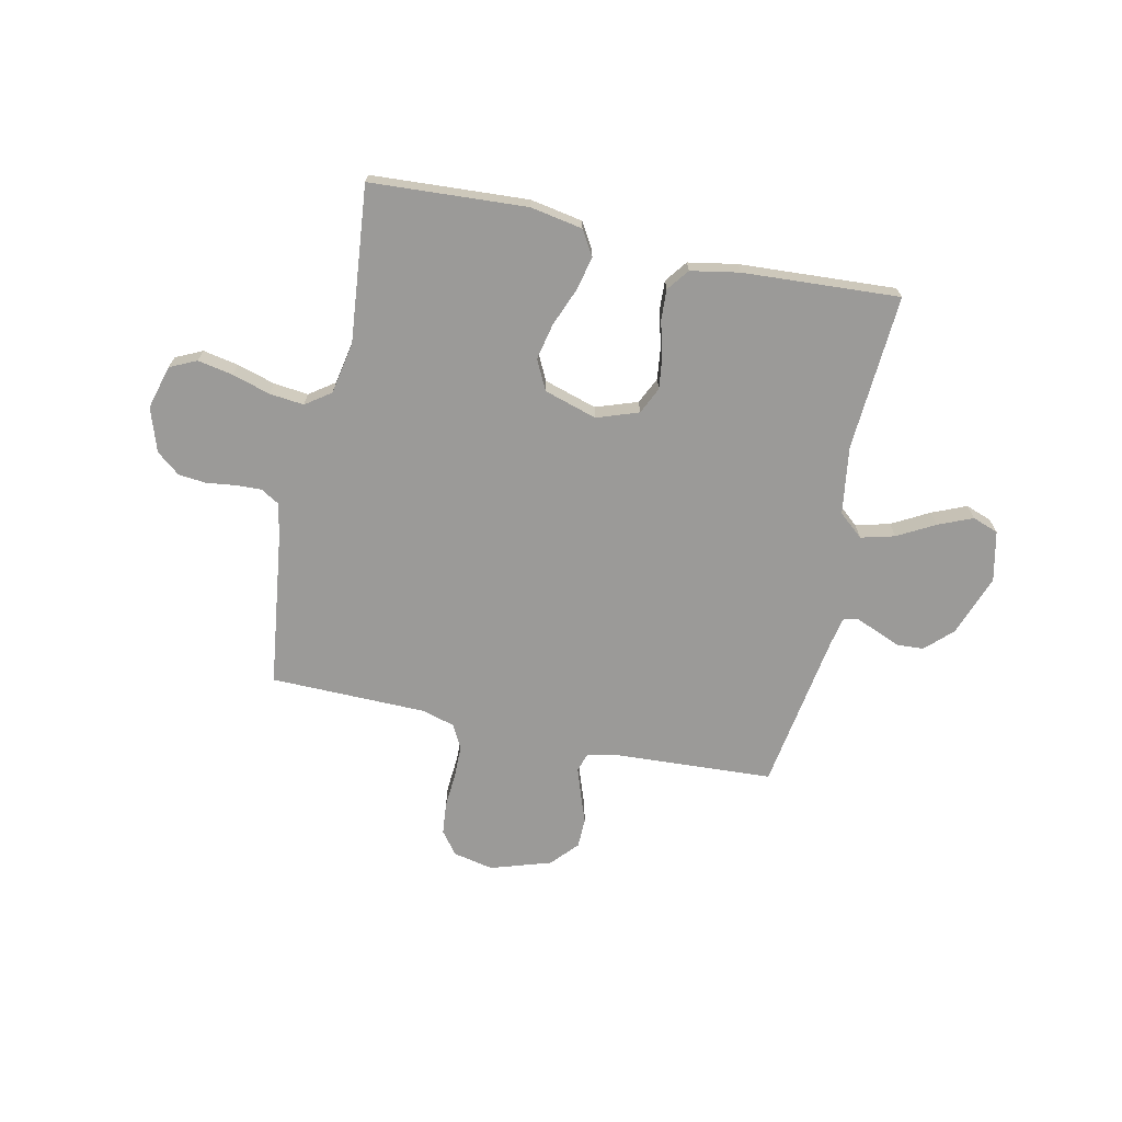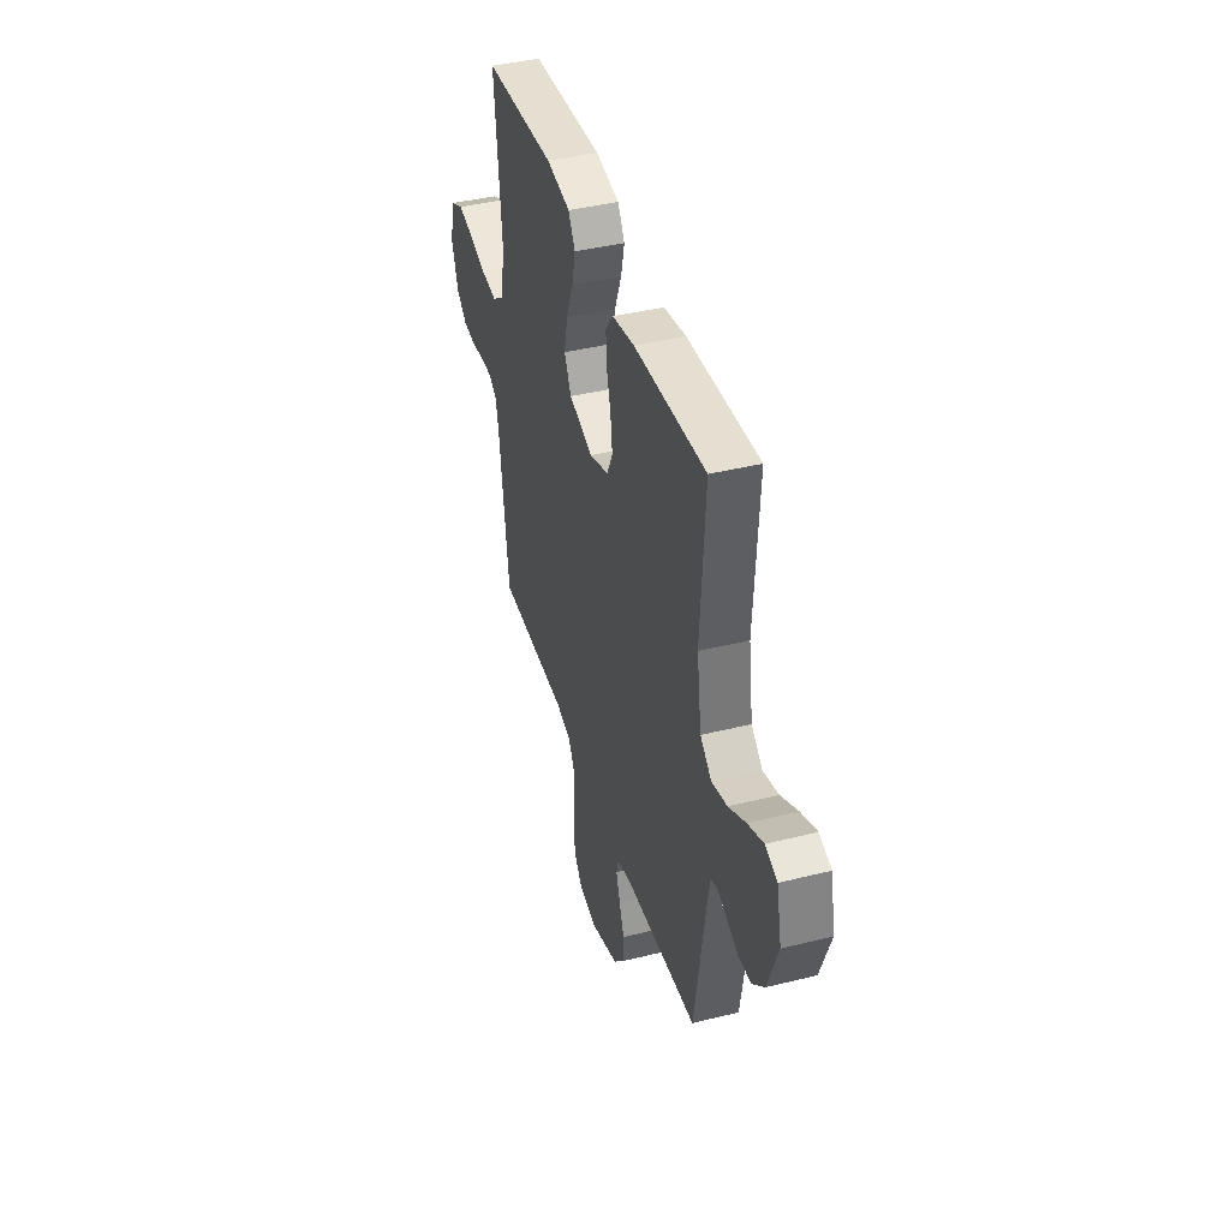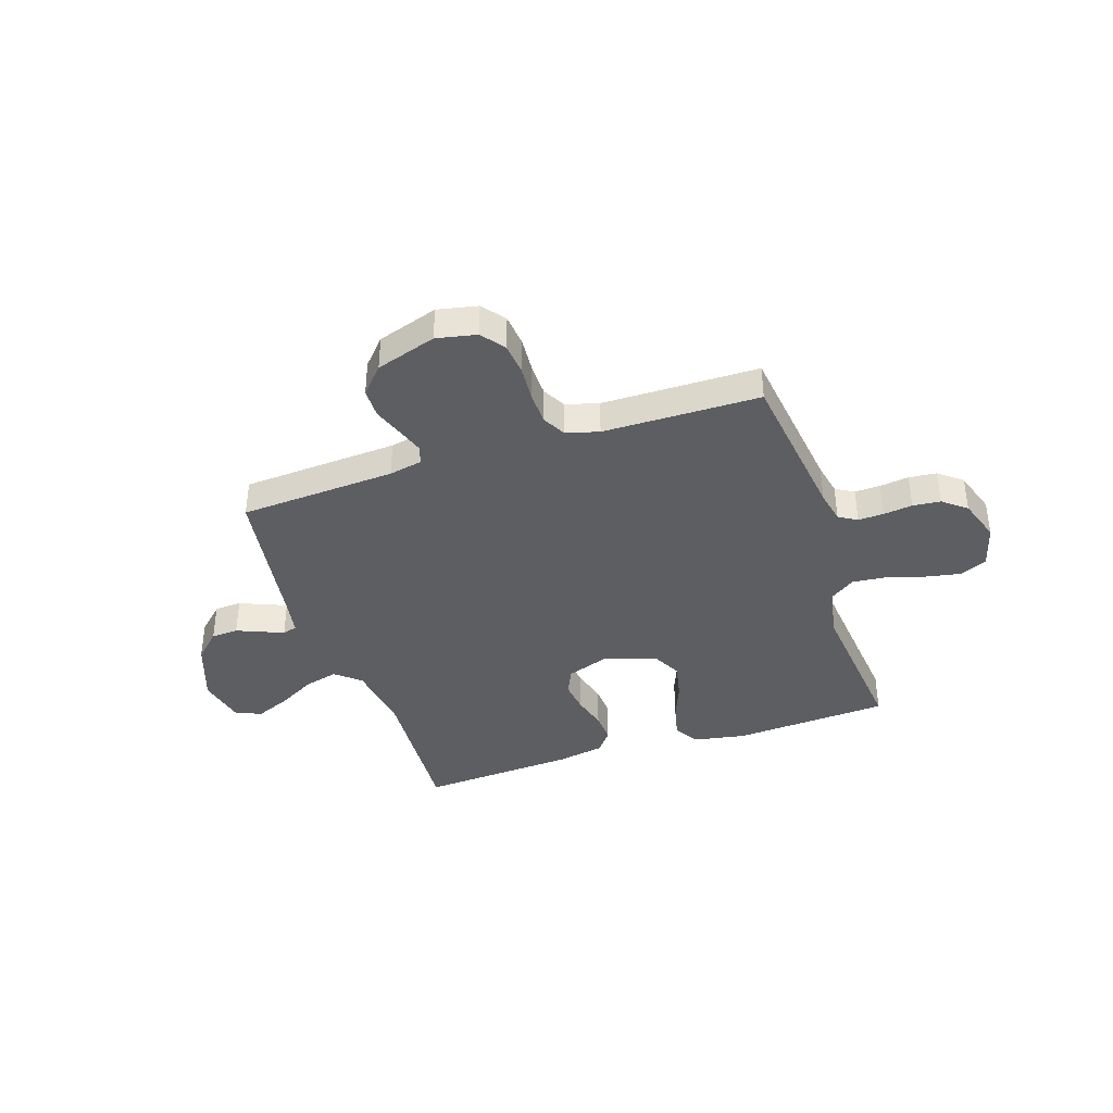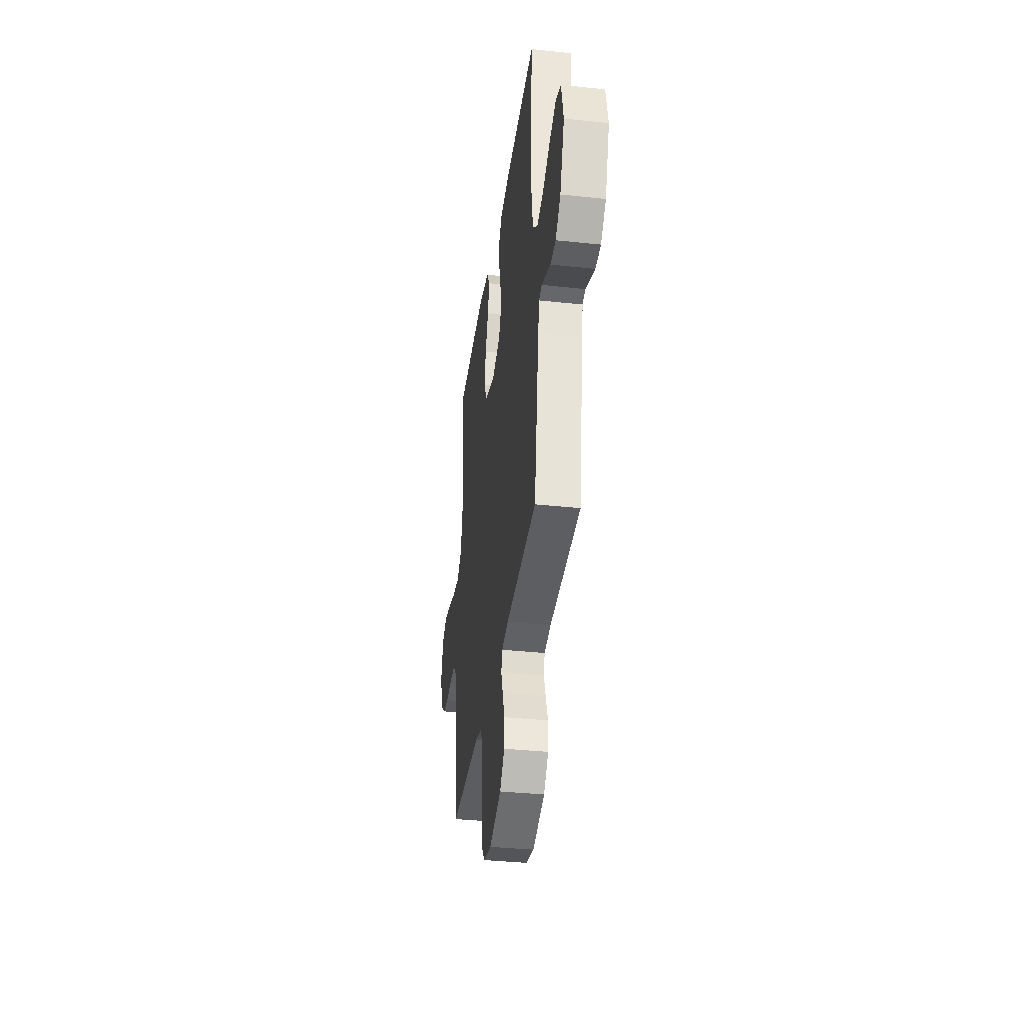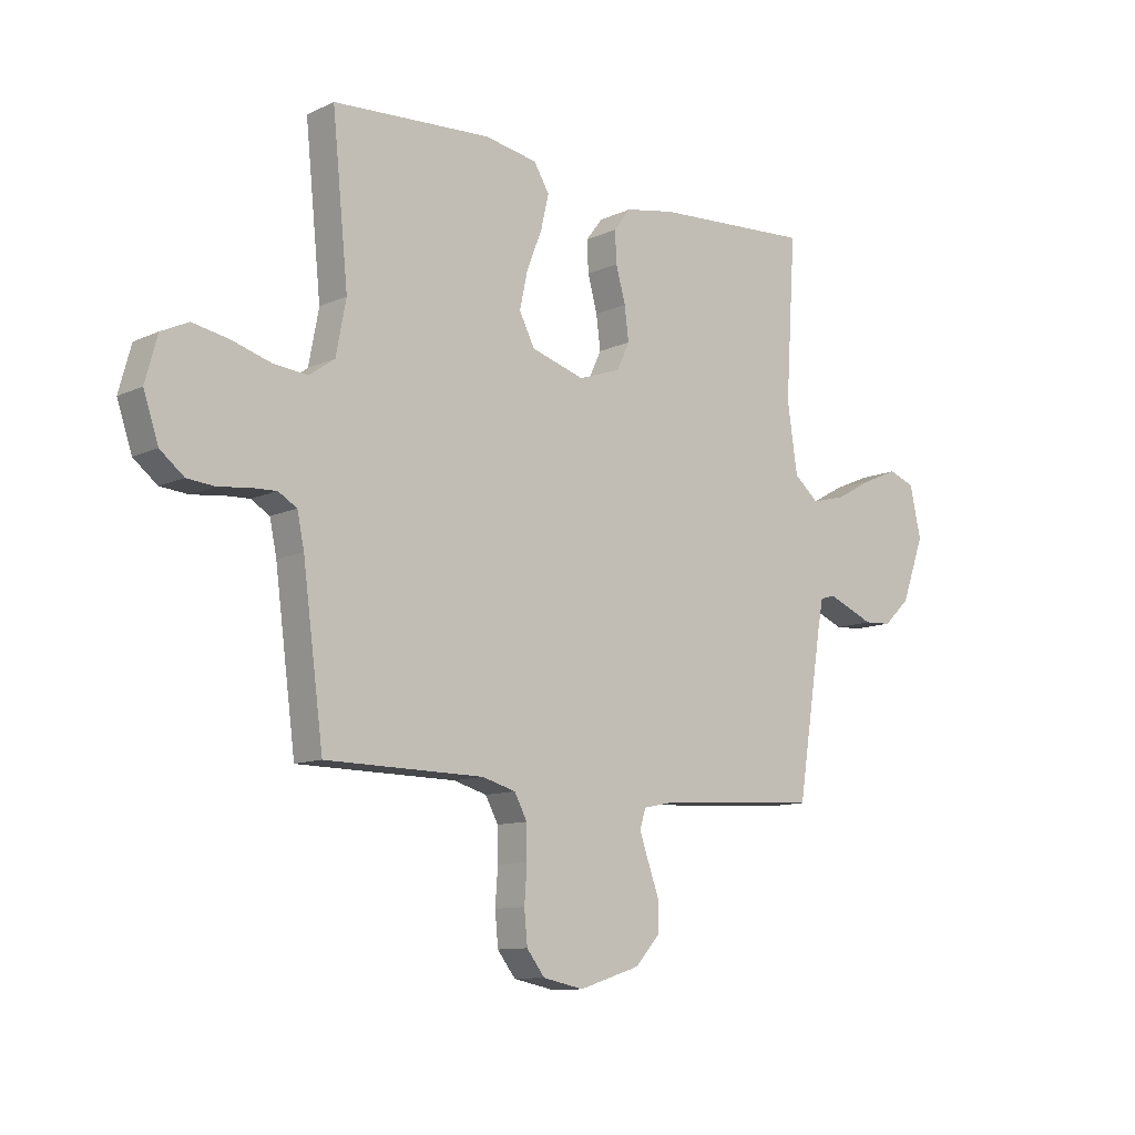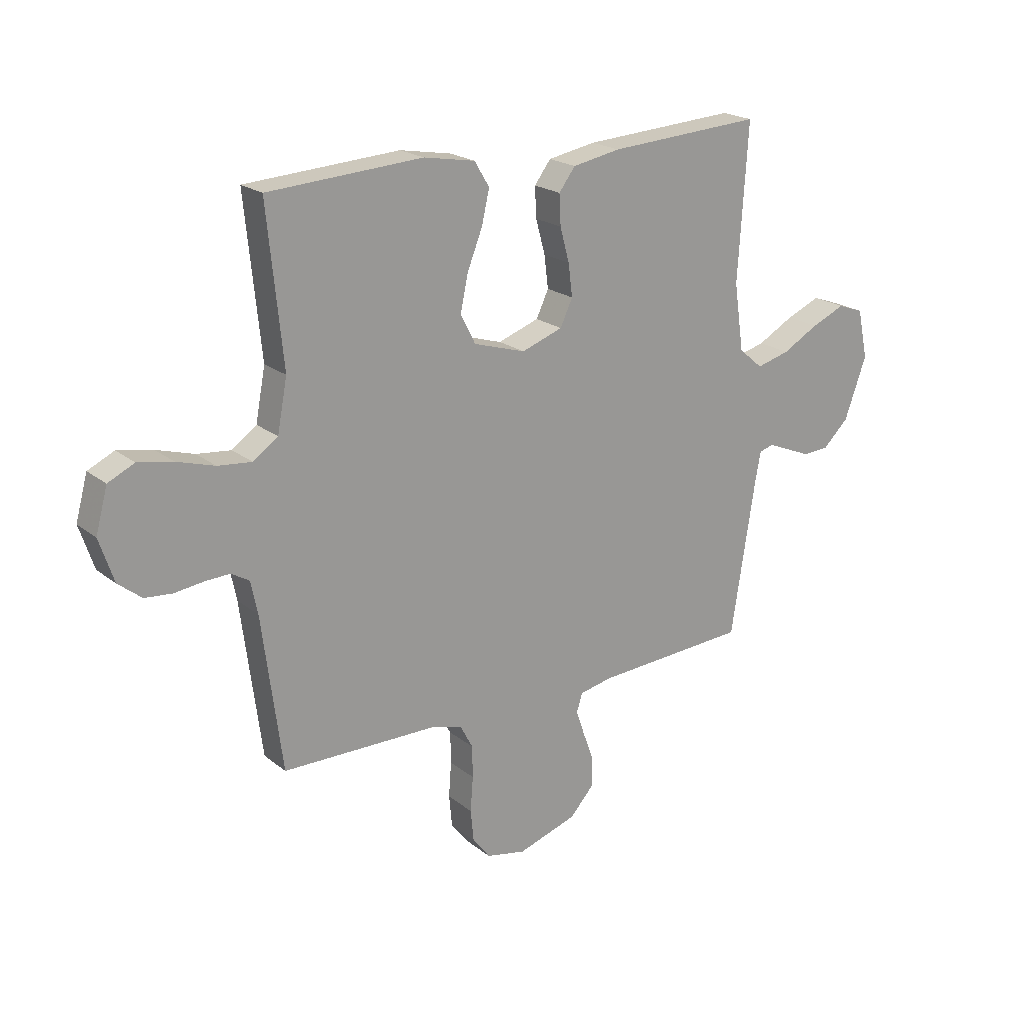
<metadata>
{"format":"obj","ext":"obj","renderer":"f3d","projection":"perspective","resolution":1024,"background":"white","views":[{"elev":-69.3,"azim":-12.2,"up":"+Y"},{"elev":41.2,"azim":73.2,"up":"+Z"},{"elev":-39.0,"azim":-161.6,"up":"+Y"},{"elev":-36.1,"azim":82.0,"up":"+Z"},{"elev":-10.7,"azim":-41.2,"up":"+Z"},{"elev":20.8,"azim":-35.8,"up":"+Z"}]}
</metadata>
<code>
v 0.5 0.07 0.5
v 0.481 0.07 0.2
v 0.5 0.07 0.07
v 0.547 0.07 0.03
v 0.612 0.07 0.047
v 0.683 0.07 0.086
v 0.749 0.07 0.114
v 0.799 0.07 0.096
v 0.82 0.07 0
v 0.777 0.07 -0.119
v 0.727 0.07 -0.167
v 0.675 0.07 -0.17
v 0.627 0.07 -0.15
v 0.586 0.07 -0.133
v 0.558 0.07 -0.141
v 0.547 0.07 -0.2
v 0.5 0.07 -0.5
v 0.2 0.07 -0.517
v 0.136 0.07 -0.53
v 0.125 0.07 -0.566
v 0.142 0.07 -0.616
v 0.163 0.07 -0.674
v 0.162 0.07 -0.731
v 0.116 0.07 -0.782
v 0 0.07 -0.819
v -0.077 0.07 -0.803
v -0.111 0.07 -0.759
v -0.117 0.07 -0.697
v -0.112 0.07 -0.629
v -0.113 0.07 -0.567
v -0.137 0.07 -0.522
v -0.2 0.07 -0.504
v -0.5 0.07 -0.5
v -0.539 0.07 -0.2
v -0.552 0.07 -0.137
v -0.587 0.07 -0.116
v -0.636 0.07 -0.118
v -0.692 0.07 -0.125
v -0.745 0.07 -0.12
v -0.79 0.07 -0.084
v -0.818 0.07 0
v -0.795 0.07 0.084
v -0.744 0.07 0.108
v -0.676 0.07 0.095
v -0.603 0.07 0.073
v -0.537 0.07 0.066
v -0.489 0.07 0.1
v -0.47 0.07 0.2
v -0.5 0.07 0.5
v -0.2 0.07 0.518
v -0.1 0.07 0.5
v -0.071 0.07 0.452
v -0.086 0.07 0.387
v -0.115 0.07 0.314
v -0.13 0.07 0.244
v -0.101 0.07 0.187
v 0 0.07 0.156
v 0.08 0.07 0.184
v 0.104 0.07 0.235
v 0.096 0.07 0.298
v 0.078 0.07 0.364
v 0.075 0.07 0.423
v 0.107 0.07 0.465
v 0.2 0.07 0.482
v 0.5 0 0.5
v 0.481 0 0.2
v 0.5 0 0.07
v 0.547 0 0.03
v 0.612 0 0.047
v 0.683 0 0.086
v 0.749 0 0.114
v 0.799 0 0.096
v 0.82 0 0
v 0.777 0 -0.119
v 0.727 0 -0.167
v 0.675 0 -0.17
v 0.627 0 -0.15
v 0.586 0 -0.133
v 0.558 0 -0.141
v 0.547 0 -0.2
v 0.5 0 -0.5
v 0.2 0 -0.517
v 0.136 0 -0.53
v 0.125 0 -0.566
v 0.142 0 -0.616
v 0.163 0 -0.674
v 0.162 0 -0.731
v 0.116 0 -0.782
v 0 0 -0.819
v -0.077 0 -0.803
v -0.111 0 -0.759
v -0.117 0 -0.697
v -0.112 0 -0.629
v -0.113 0 -0.567
v -0.137 0 -0.522
v -0.2 0 -0.504
v -0.5 0 -0.5
v -0.539 0 -0.2
v -0.552 0 -0.137
v -0.587 0 -0.116
v -0.636 0 -0.118
v -0.692 0 -0.125
v -0.745 0 -0.12
v -0.79 0 -0.084
v -0.818 0 0
v -0.795 0 0.084
v -0.744 0 0.108
v -0.676 0 0.095
v -0.603 0 0.073
v -0.537 0 0.066
v -0.489 0 0.1
v -0.47 0 0.2
v -0.5 0 0.5
v -0.2 0 0.518
v -0.1 0 0.5
v -0.071 0 0.452
v -0.086 0 0.387
v -0.115 0 0.314
v -0.13 0 0.244
v -0.101 0 0.187
v 0 0 0.156
v 0.08 0 0.184
v 0.104 0 0.235
v 0.096 0 0.298
v 0.078 0 0.364
v 0.075 0 0.423
v 0.107 0 0.465
v 0.2 0 0.482
f 63 64 1 2
f 60 61 62 63
f 59 60 63 2
f 58 59 2 3
f 57 58 3 4
f 51 52 53 54
f 51 54 55
f 48 49 50 51
f 47 48 51 55
f 46 47 55 56
f 42 43 44 45
f 42 45 46
f 41 42 46
f 40 41 46
f 37 38 39 40
f 36 37 40 46
f 35 36 46 56
f 32 33 34
f 31 32 34 35
f 26 27 28 29
f 26 29 30
f 25 26 30
f 24 25 30
f 21 22 23 24
f 20 21 24 30
f 19 20 30 31
f 16 17 18
f 15 16 18 19
f 10 11 12 13
f 10 13 14
f 9 10 14
f 8 9 14 15
f 5 6 7 8
f 31 35 56 57
f 31 57 4
f 19 31 4 5
f 5 8 15 19
f 66 65 128 127
f 127 126 125 124
f 66 127 124 123
f 67 66 123 122
f 68 67 122 121
f 118 117 116 115
f 119 118 115
f 115 114 113 112
f 119 115 112 111
f 120 119 111 110
f 109 108 107 106
f 110 109 106
f 110 106 105
f 110 105 104
f 104 103 102 101
f 110 104 101 100
f 120 110 100 99
f 98 97 96
f 99 98 96 95
f 93 92 91 90
f 94 93 90
f 94 90 89
f 94 89 88
f 88 87 86 85
f 94 88 85 84
f 95 94 84 83
f 82 81 80
f 83 82 80 79
f 77 76 75 74
f 78 77 74
f 78 74 73
f 79 78 73 72
f 72 71 70 69
f 121 120 99 95
f 68 121 95
f 69 68 95 83
f 83 79 72 69
f 1 65 66 2
f 2 66 67 3
f 3 67 68 4
f 4 68 69 5
f 5 69 70 6
f 6 70 71 7
f 7 71 72 8
f 8 72 73 9
f 9 73 74 10
f 10 74 75 11
f 11 75 76 12
f 12 76 77 13
f 13 77 78 14
f 14 78 79 15
f 15 79 80 16
f 16 80 81 17
f 17 81 82 18
f 18 82 83 19
f 19 83 84 20
f 20 84 85 21
f 21 85 86 22
f 22 86 87 23
f 23 87 88 24
f 24 88 89 25
f 25 89 90 26
f 26 90 91 27
f 27 91 92 28
f 28 92 93 29
f 29 93 94 30
f 30 94 95 31
f 31 95 96 32
f 32 96 97 33
f 33 97 98 34
f 34 98 99 35
f 35 99 100 36
f 36 100 101 37
f 37 101 102 38
f 38 102 103 39
f 39 103 104 40
f 40 104 105 41
f 41 105 106 42
f 42 106 107 43
f 43 107 108 44
f 44 108 109 45
f 45 109 110 46
f 46 110 111 47
f 47 111 112 48
f 48 112 113 49
f 49 113 114 50
f 50 114 115 51
f 51 115 116 52
f 52 116 117 53
f 53 117 118 54
f 54 118 119 55
f 55 119 120 56
f 56 120 121 57
f 57 121 122 58
f 58 122 123 59
f 59 123 124 60
f 60 124 125 61
f 61 125 126 62
f 62 126 127 63
f 63 127 128 64
f 64 128 65 1

</code>
